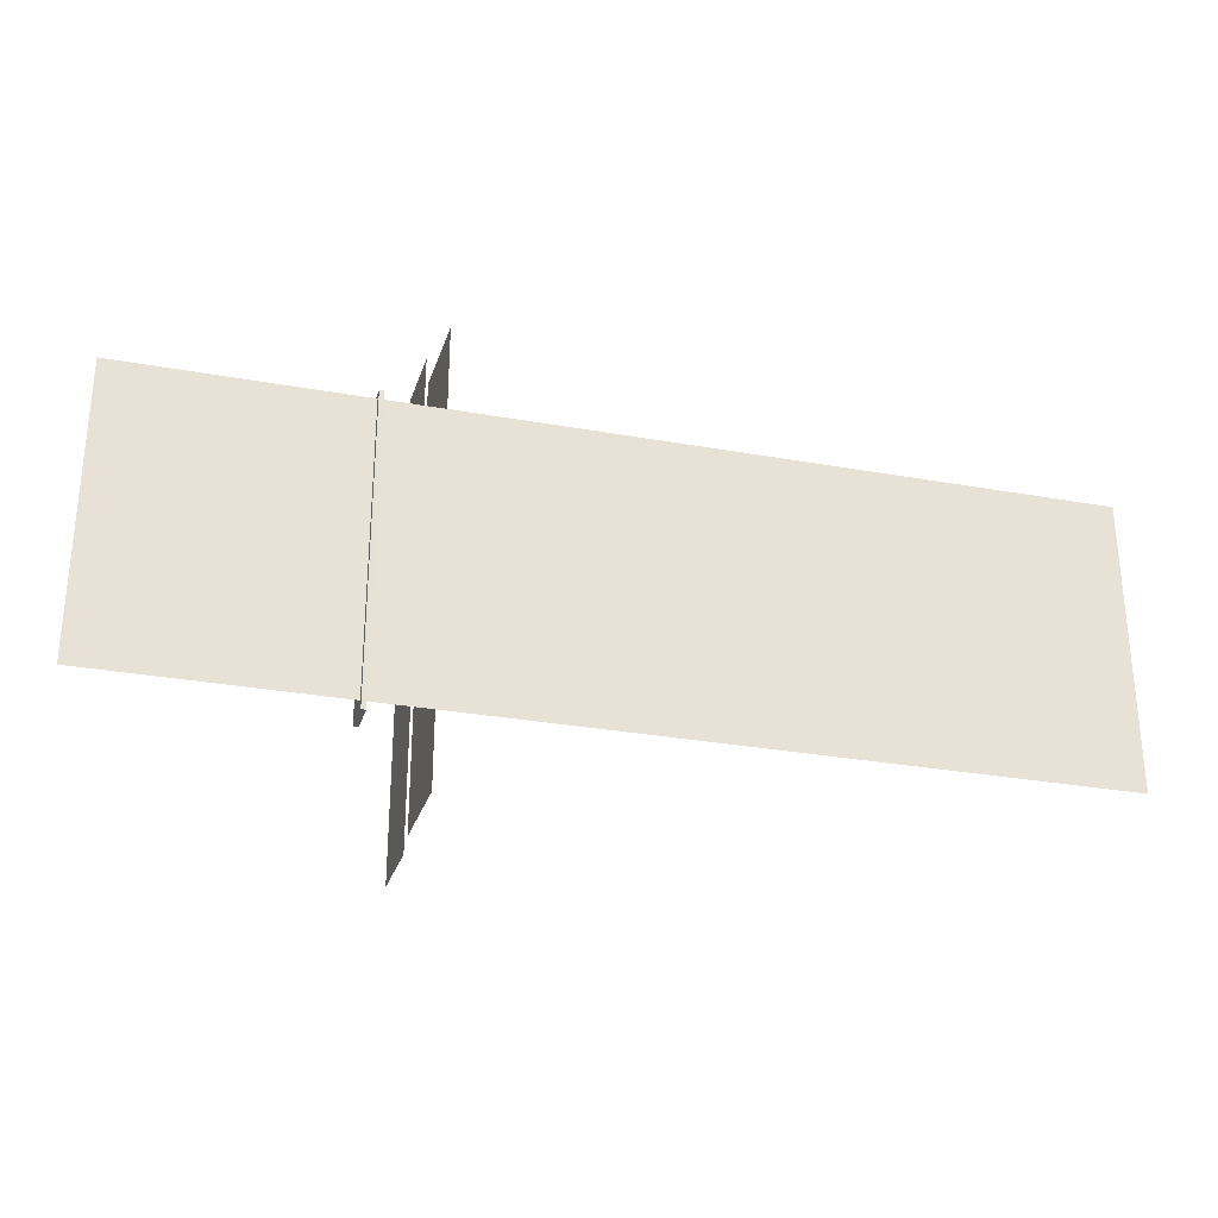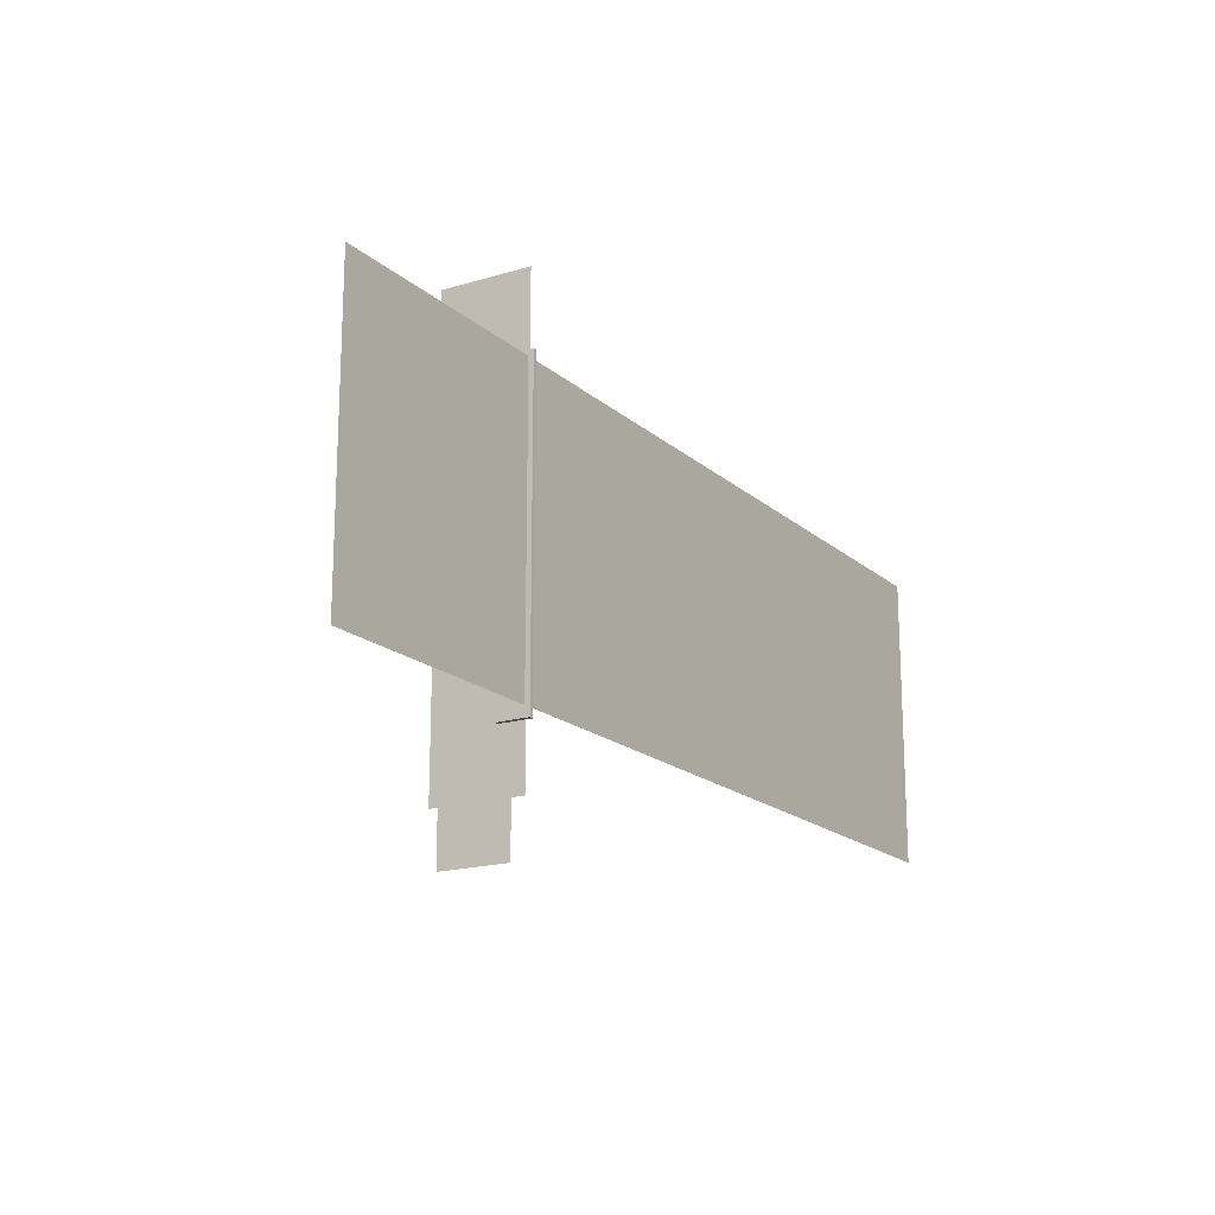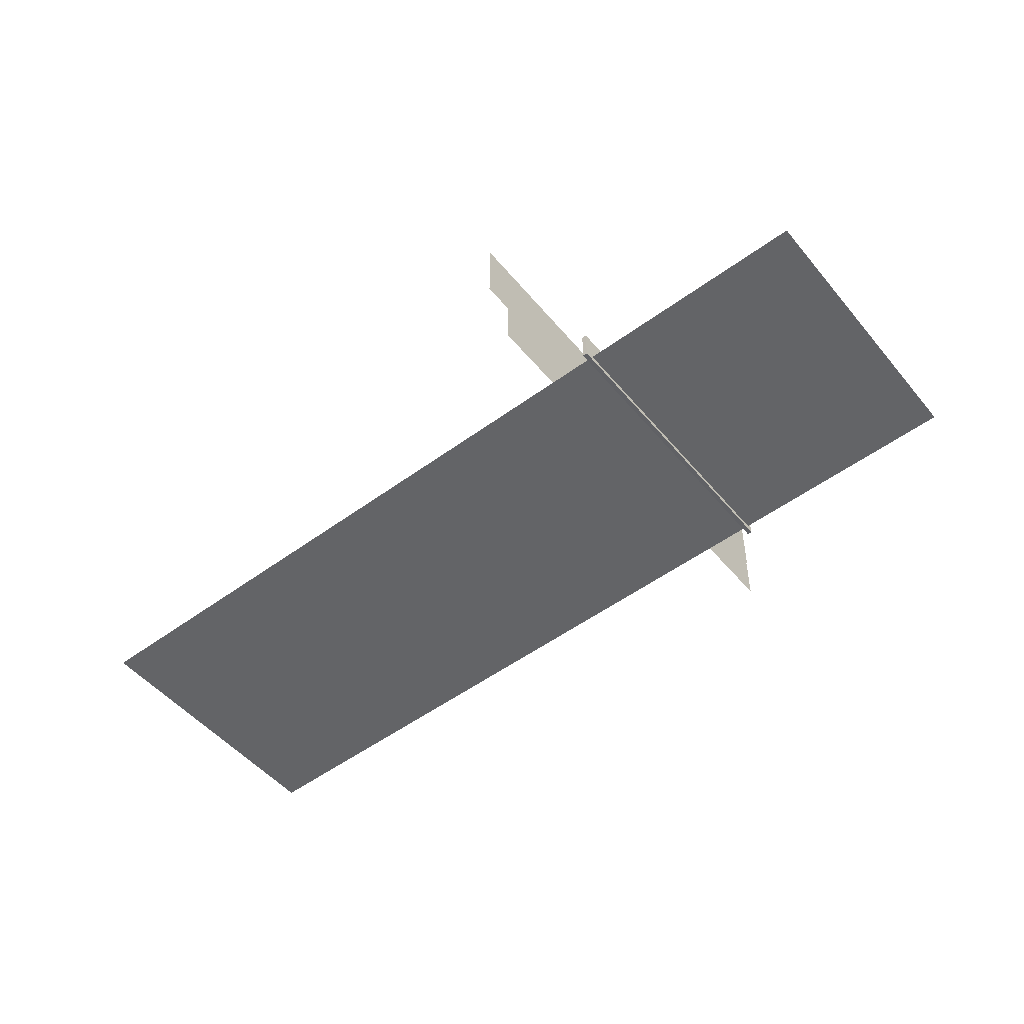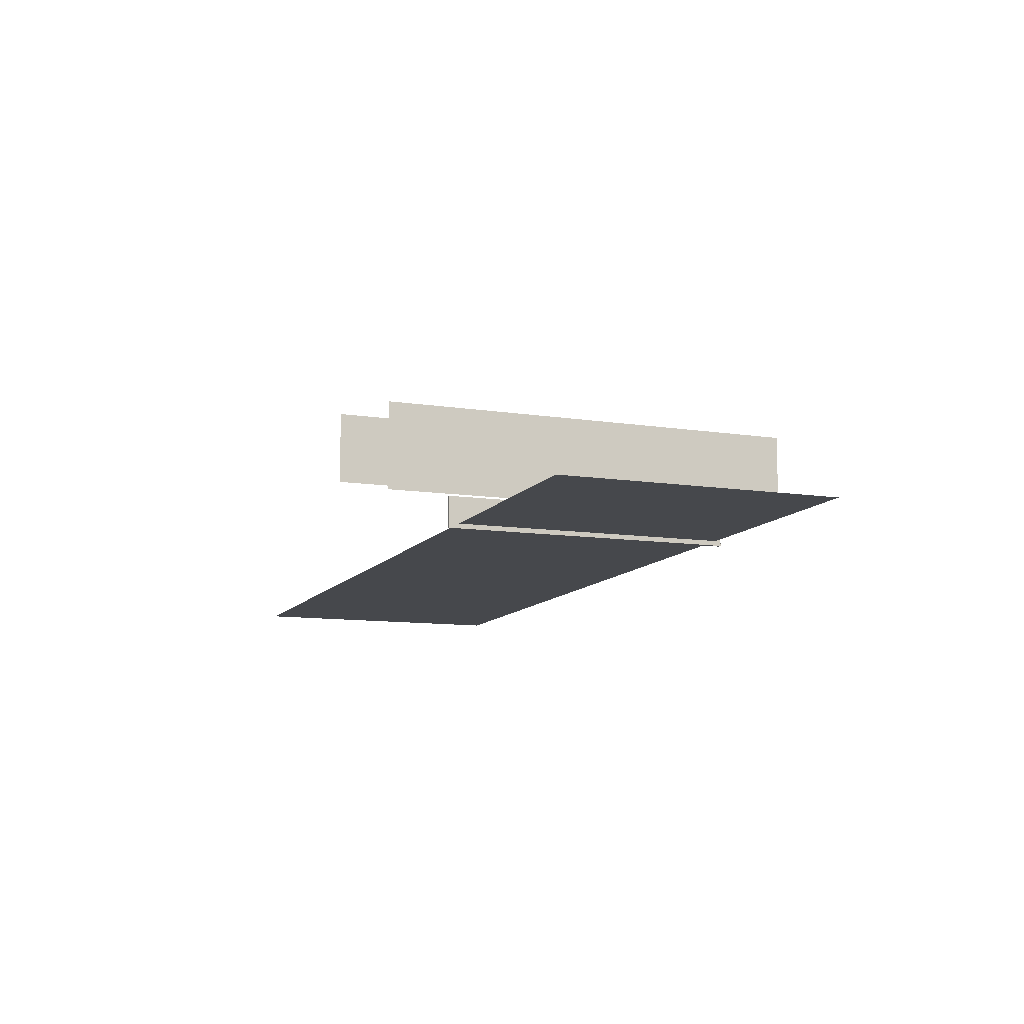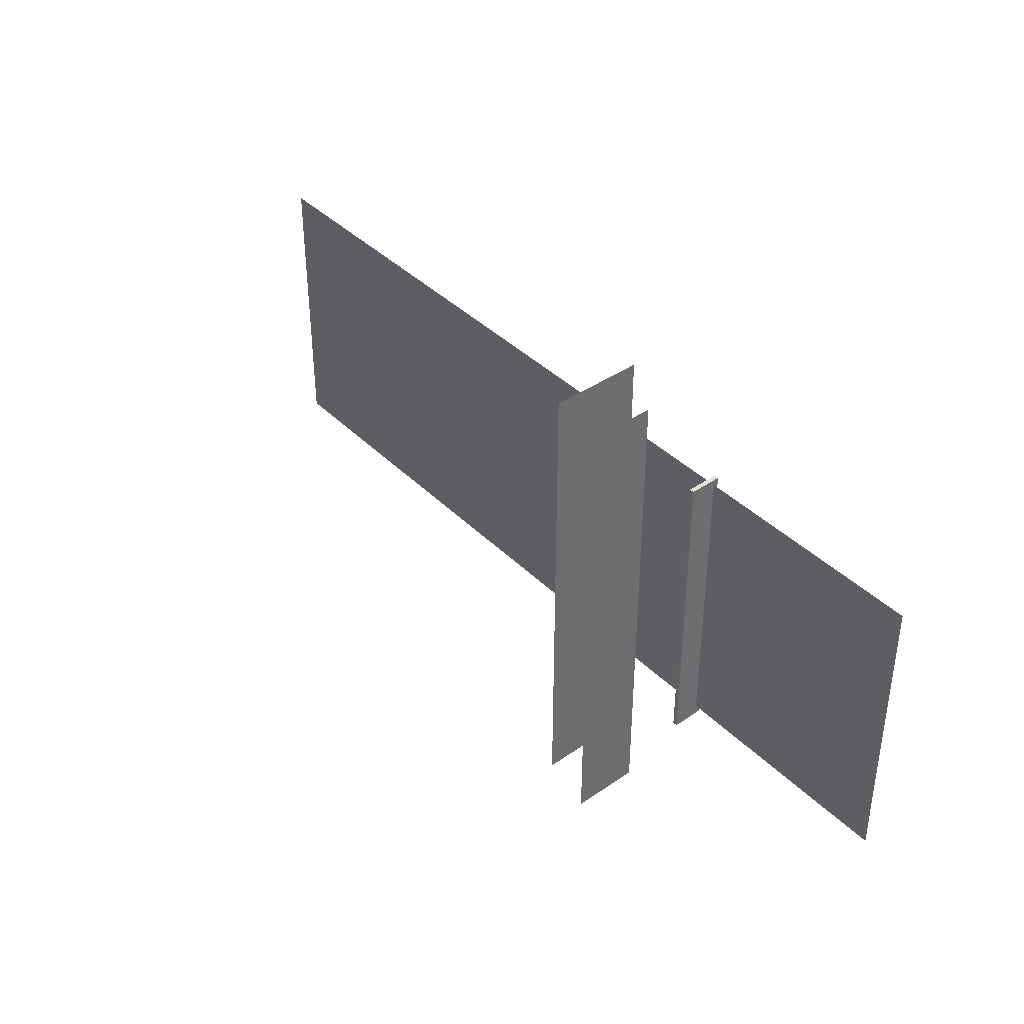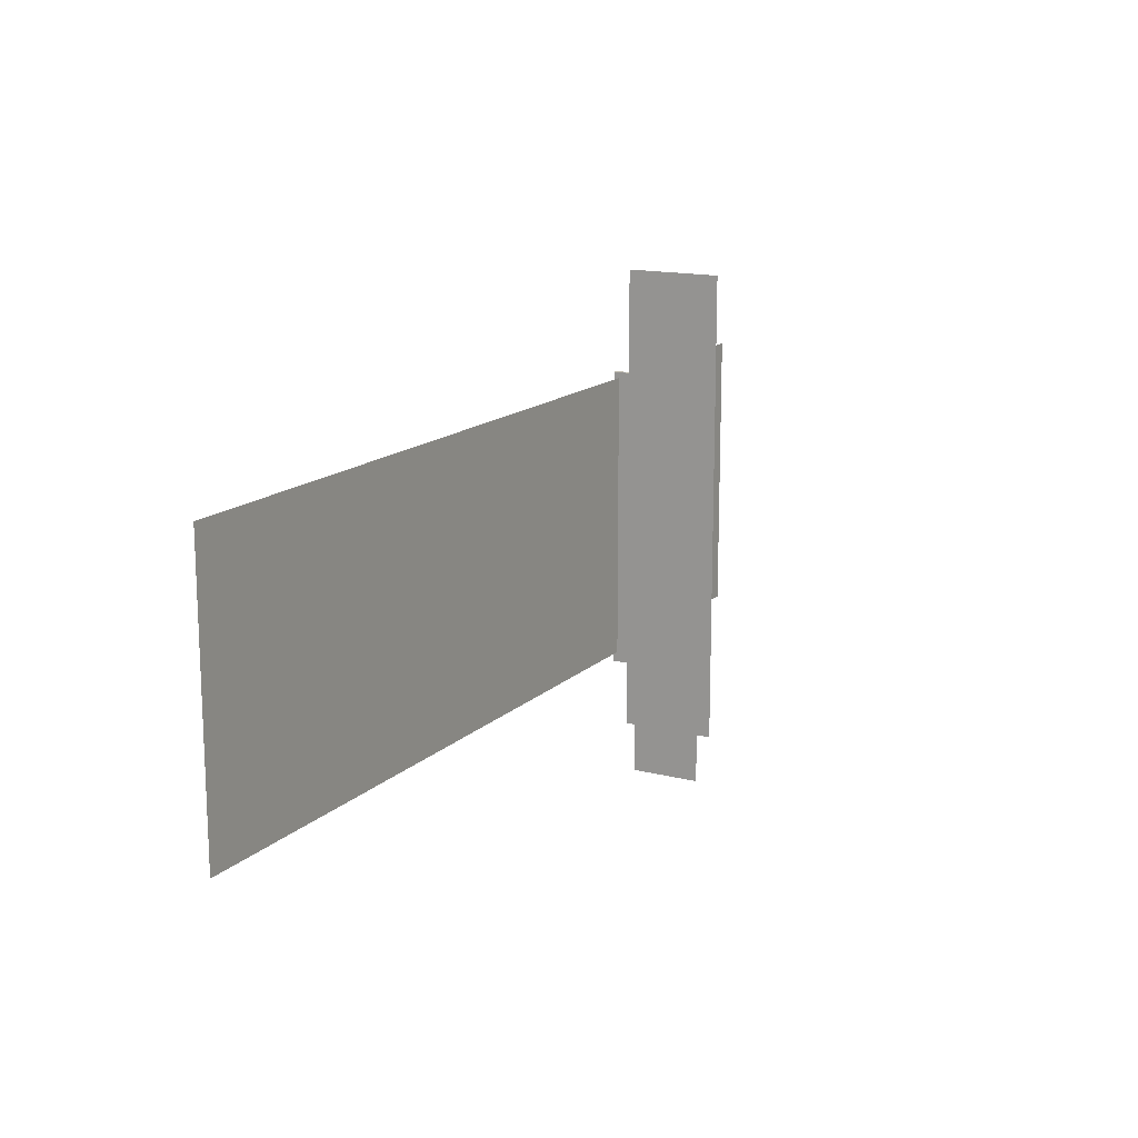
<metadata>
{"format":"obj","ext":"obj","renderer":"f3d","projection":"perspective","resolution":1024,"background":"white","views":[{"elev":-29.5,"azim":-16.5,"up":"+Z"},{"elev":-18.1,"azim":-59.6,"up":"+Z"},{"elev":-50.0,"azim":-141.9,"up":"+Y"},{"elev":-9.9,"azim":-112.7,"up":"+Y"},{"elev":39.1,"azim":-130.8,"up":"+Z"},{"elev":15.4,"azim":117.7,"up":"+Z"}]}
</metadata>
<code>
o Plane.005
v 17.17 7.403 -6.303
v 17.17 7.403 4.125
v 17.17 8.915 -6.303
v 17.17 8.915 4.125
f 1 2 3
f 3 2 4
o Plane.003
v 10.96 6.623 -3.938
v 10.96 6.623 2.367
v 30.95 6.041 -3.938
v 30.95 6.041 2.367
f 5 6 7
f 7 6 8
o Cube.028_Cube.030
v 16.1 7.068 -4.158
v 16.1 6.368 -4.158
v 16.1 6.368 2.495
v 16.2 7.068 -4.158
v 16.2 6.368 -4.158
v 16.2 7.068 2.495
v 16.2 6.368 2.495
v 16.1 7.068 2.495
f 9 10 11
f 12 13 10
f 14 15 13
f 16 11 15
f 10 13 15
f 12 9 16
f 16 9 11
f 9 12 10
f 12 14 13
f 14 16 15
f 11 10 15
f 14 12 16
o Plane.007
v 17.62 9.417 -5.045
v 17.62 9.417 4.98
v 17.62 7.412 -5.045
v 17.62 7.412 4.98
f 17 18 19
f 19 18 20

</code>
